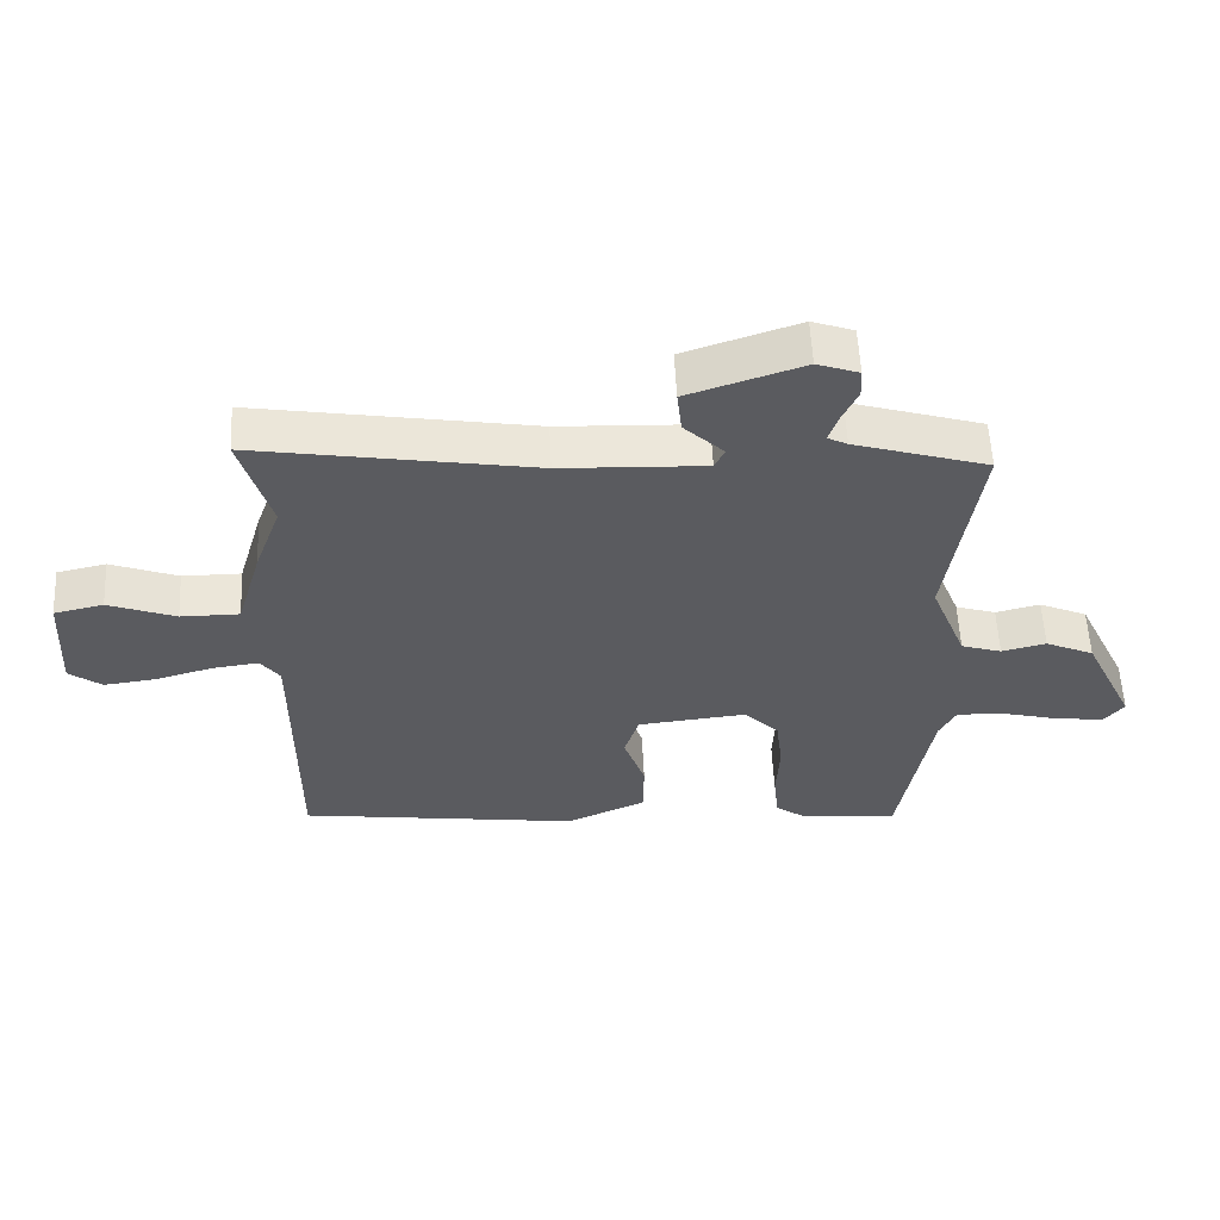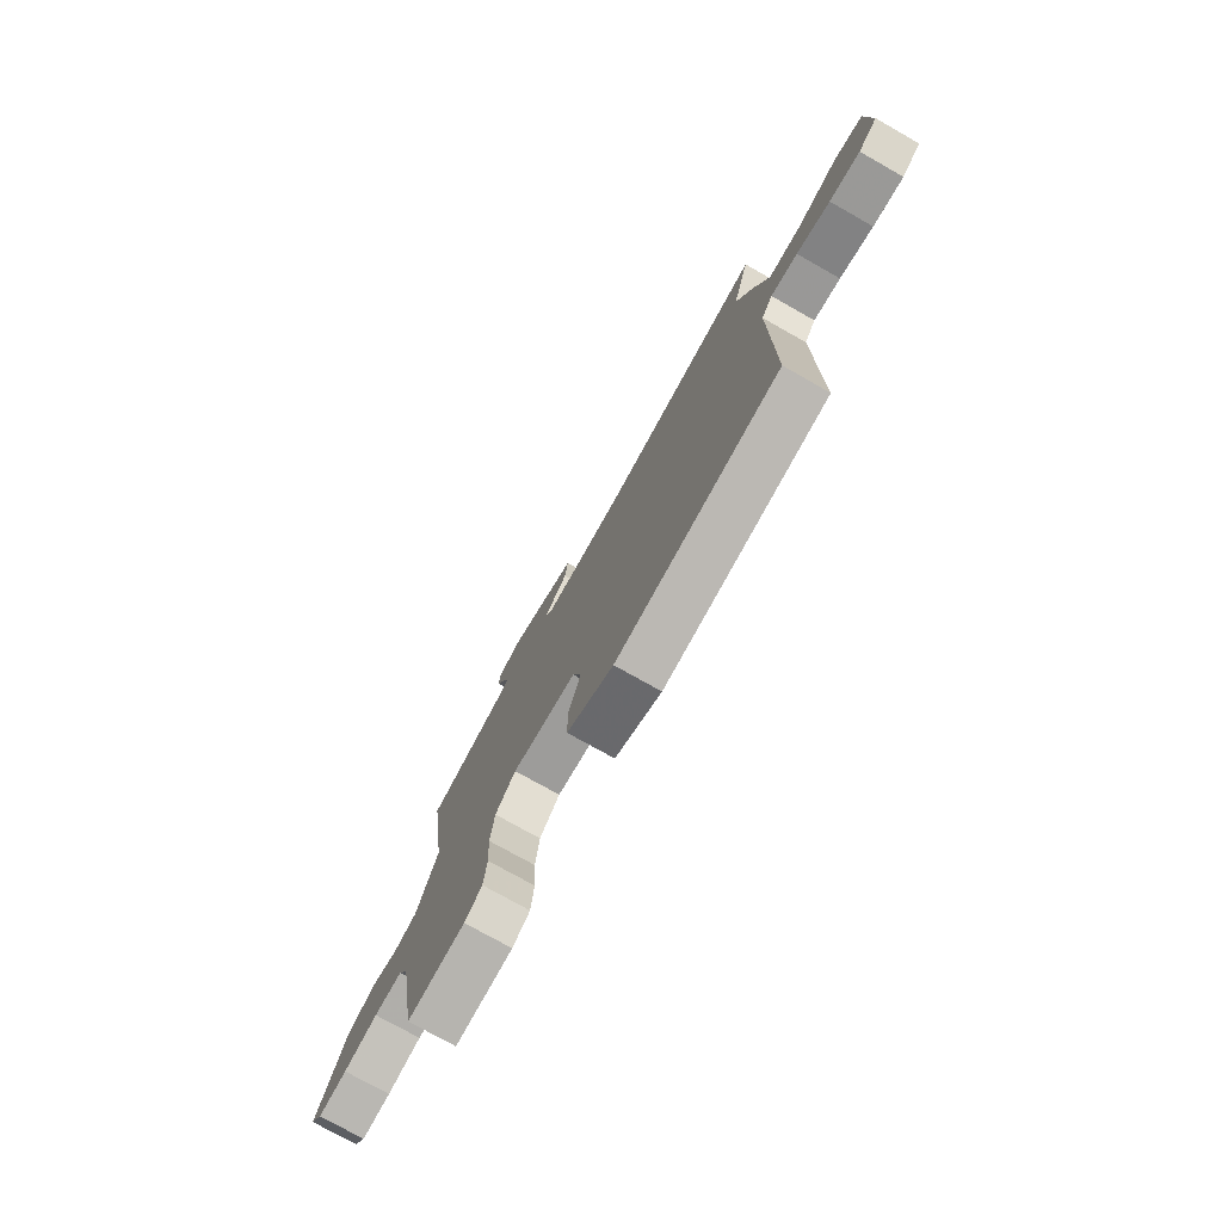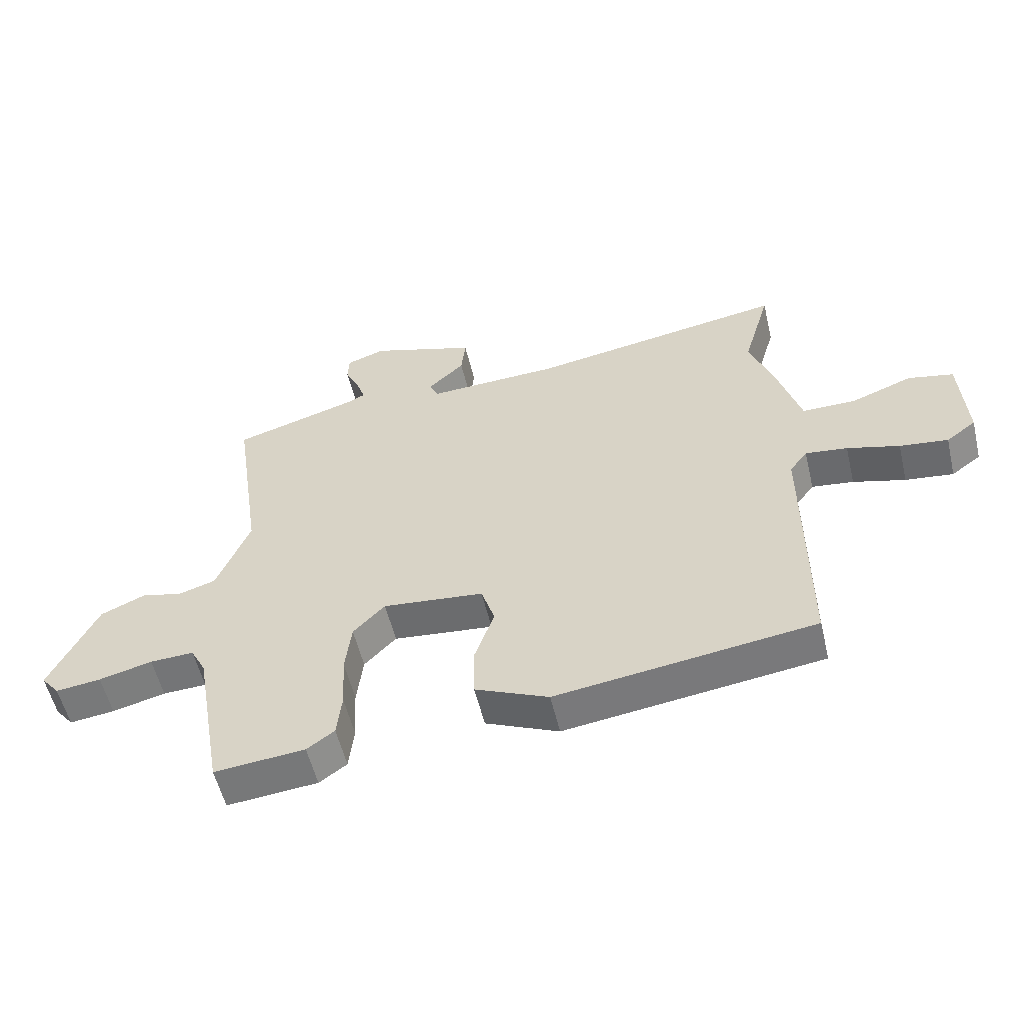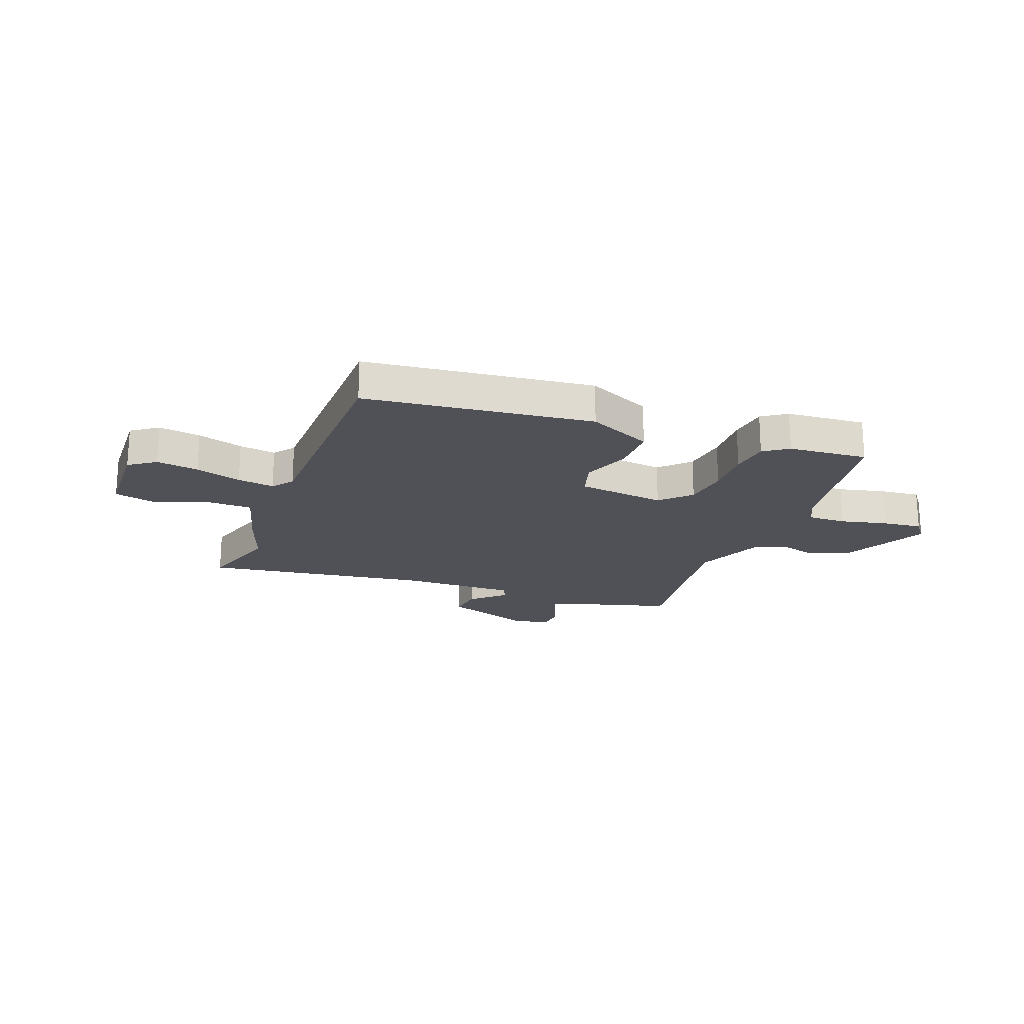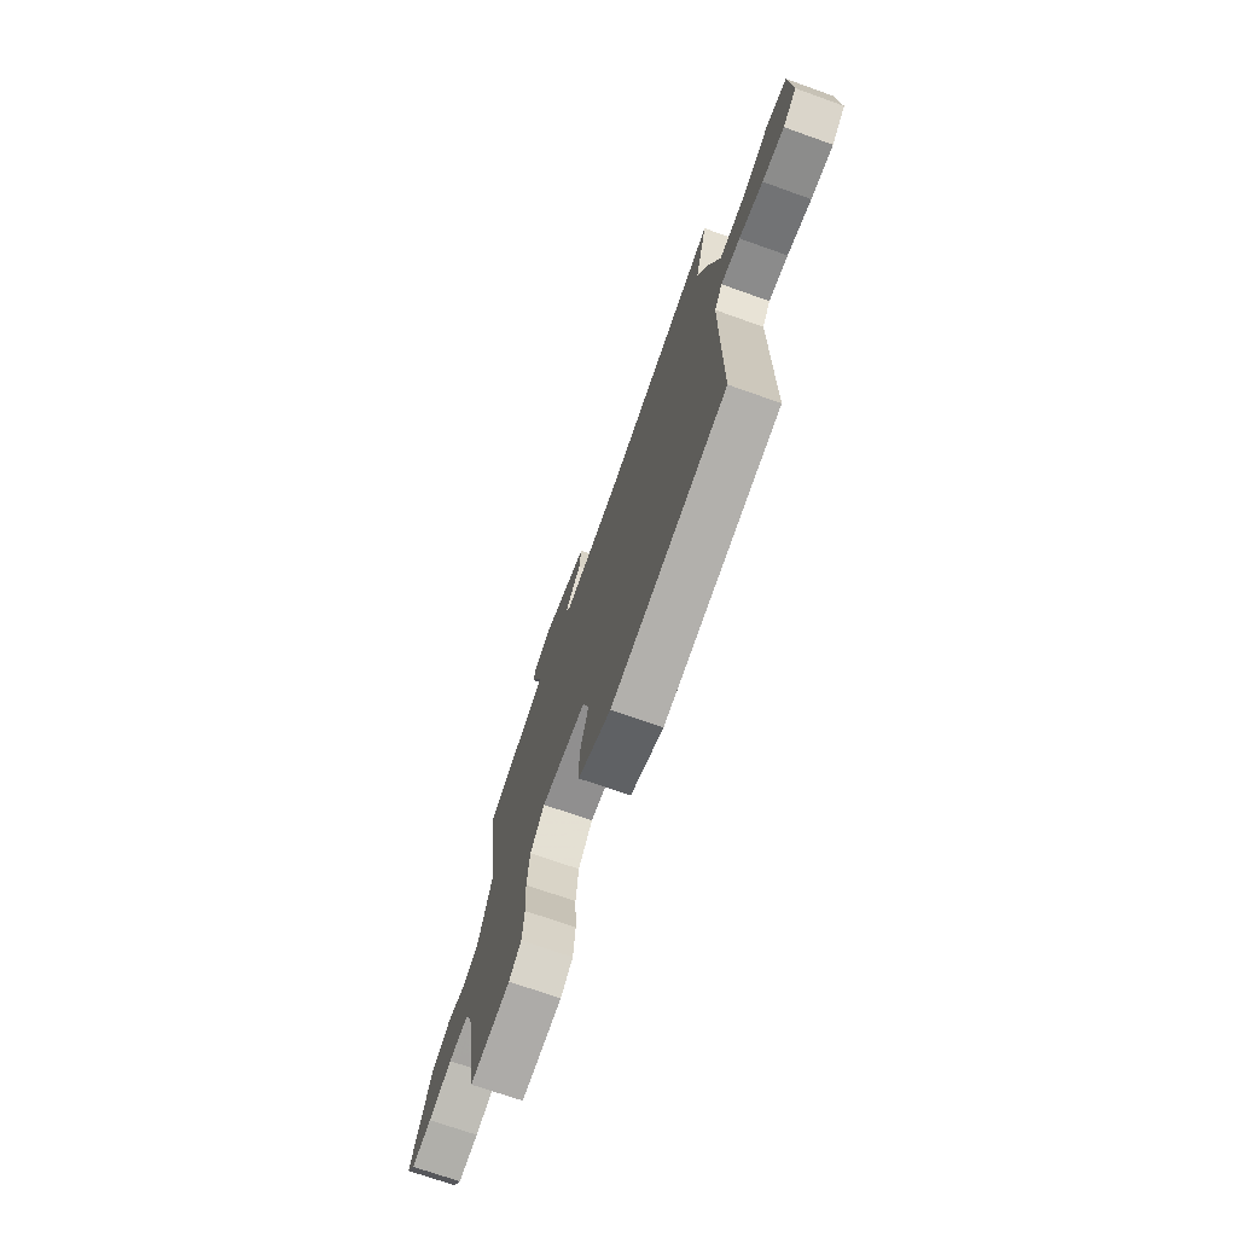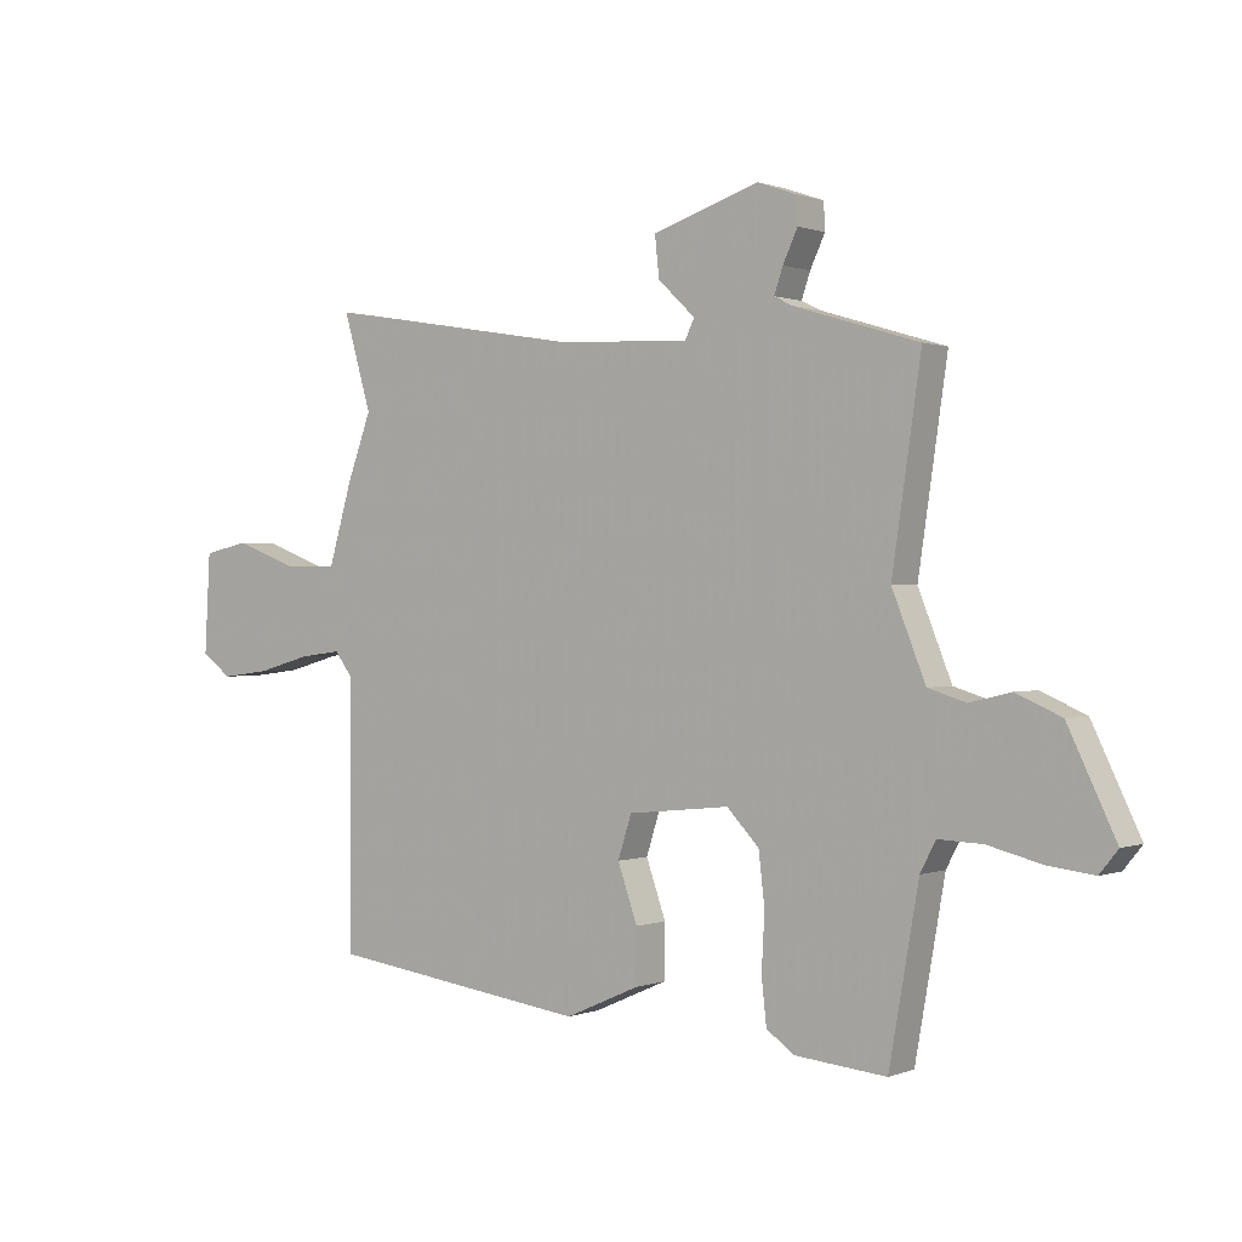
<metadata>
{"format":"obj","ext":"obj","renderer":"f3d","projection":"perspective","resolution":1024,"background":"white","views":[{"elev":56.7,"azim":177.2,"up":"+Z"},{"elev":-75.7,"azim":60.5,"up":"+Z"},{"elev":-55.7,"azim":13.4,"up":"+Z"},{"elev":-20.3,"azim":158.3,"up":"+Y"},{"elev":-71.2,"azim":70.4,"up":"+Z"},{"elev":0.6,"azim":-143.8,"up":"+Z"}]}
</metadata>
<code>
v 0.515 0.07 0.553
v 0.47 0.07 0.398
v 0.509 0.07 0.292
v 0.547 0.07 0.163
v 0.635 0.07 0.163
v 0.736 0.07 0.201
v 0.81 0.07 0.185
v 0.819 0.07 0.024
v 0.77 0.07 -0.012
v 0.691 0.07 -0.002
v 0.605 0.07 0.022
v 0.536 0.07 0.031
v 0.507 0.07 -0.008
v 0.508 0.07 -0.435
v 0.085 0.07 -0.492
v -0.035 0.07 -0.439
v -0.036 0.07 -0.352
v -0.004 0.07 -0.261
v -0.026 0.07 -0.192
v -0.191 0.07 -0.175
v -0.243 0.07 -0.229
v -0.253 0.07 -0.313
v -0.248 0.07 -0.404
v -0.256 0.07 -0.477
v -0.301 0.07 -0.509
v -0.449 0.07 -0.523
v -0.497 0.07 -0.25
v -0.522 0.07 -0.202
v -0.594 0.07 -0.205
v -0.681 0.07 -0.227
v -0.755 0.07 -0.236
v -0.785 0.07 -0.199
v -0.708 0.07 -0.038
v -0.635 0.07 -0.006
v -0.568 0.07 -0.022
v -0.507 0.07 -0.003
v -0.453 0.07 0.132
v -0.5 0.07 0.451
v -0.298 0.07 0.512
v -0.268 0.07 0.527
v -0.282 0.07 0.568
v -0.306 0.07 0.619
v -0.304 0.07 0.663
v -0.241 0.07 0.685
v -0.068 0.07 0.628
v -0.075 0.07 0.563
v -0.135 0.07 0.506
v -0.12 0.07 0.475
v 0.097 0.07 0.484
v 0.515 0 0.553
v 0.47 0 0.398
v 0.509 0 0.292
v 0.547 0 0.163
v 0.635 0 0.163
v 0.736 0 0.201
v 0.81 0 0.185
v 0.819 0 0.024
v 0.77 0 -0.012
v 0.691 0 -0.002
v 0.605 0 0.022
v 0.536 0 0.031
v 0.507 0 -0.008
v 0.508 0 -0.435
v 0.085 0 -0.492
v -0.035 0 -0.439
v -0.036 0 -0.352
v -0.004 0 -0.261
v -0.026 0 -0.192
v -0.191 0 -0.175
v -0.243 0 -0.229
v -0.253 0 -0.313
v -0.248 0 -0.404
v -0.256 0 -0.477
v -0.301 0 -0.509
v -0.449 0 -0.523
v -0.497 0 -0.25
v -0.522 0 -0.202
v -0.594 0 -0.205
v -0.681 0 -0.227
v -0.755 0 -0.236
v -0.785 0 -0.199
v -0.708 0 -0.038
v -0.635 0 -0.006
v -0.568 0 -0.022
v -0.507 0 -0.003
v -0.453 0 0.132
v -0.5 0 0.451
v -0.298 0 0.512
v -0.268 0 0.527
v -0.282 0 0.568
v -0.306 0 0.619
v -0.304 0 0.663
v -0.241 0 0.685
v -0.068 0 0.628
v -0.075 0 0.563
v -0.135 0 0.506
v -0.12 0 0.475
v 0.097 0 0.484
f 44 45 46 47
f 44 47 48
f 41 42 43 44
f 40 41 44 48
f 39 40 48
f 37 38 39 48
f 36 37 48 49
f 32 33 34 35
f 32 35 36
f 29 30 31 32
f 28 29 32 36
f 27 28 36 49
f 22 23 24 25
f 21 22 25 26
f 15 16 17 18
f 13 14 15 18
f 12 13 18 19
f 8 9 10 11
f 8 11 12
f 5 6 7 8
f 4 5 8 12
f 2 3 4 12
f 27 49 1 2
f 21 26 27
f 20 21 27
f 20 27 2 12
f 12 19 20
f 96 95 94 93
f 97 96 93
f 93 92 91 90
f 97 93 90 89
f 97 89 88
f 97 88 87 86
f 98 97 86 85
f 84 83 82 81
f 85 84 81
f 81 80 79 78
f 85 81 78 77
f 98 85 77 76
f 74 73 72 71
f 75 74 71 70
f 67 66 65 64
f 67 64 63 62
f 68 67 62 61
f 60 59 58 57
f 61 60 57
f 57 56 55 54
f 61 57 54 53
f 61 53 52 51
f 51 50 98 76
f 76 75 70
f 76 70 69
f 61 51 76 69
f 69 68 61
f 1 50 51 2
f 2 51 52 3
f 3 52 53 4
f 4 53 54 5
f 5 54 55 6
f 6 55 56 7
f 7 56 57 8
f 8 57 58 9
f 9 58 59 10
f 10 59 60 11
f 11 60 61 12
f 12 61 62 13
f 13 62 63 14
f 14 63 64 15
f 15 64 65 16
f 16 65 66 17
f 17 66 67 18
f 18 67 68 19
f 19 68 69 20
f 20 69 70 21
f 21 70 71 22
f 22 71 72 23
f 23 72 73 24
f 24 73 74 25
f 25 74 75 26
f 26 75 76 27
f 27 76 77 28
f 28 77 78 29
f 29 78 79 30
f 30 79 80 31
f 31 80 81 32
f 32 81 82 33
f 33 82 83 34
f 34 83 84 35
f 35 84 85 36
f 36 85 86 37
f 37 86 87 38
f 38 87 88 39
f 39 88 89 40
f 40 89 90 41
f 41 90 91 42
f 42 91 92 43
f 43 92 93 44
f 44 93 94 45
f 45 94 95 46
f 46 95 96 47
f 47 96 97 48
f 48 97 98 49
f 49 98 50 1

</code>
